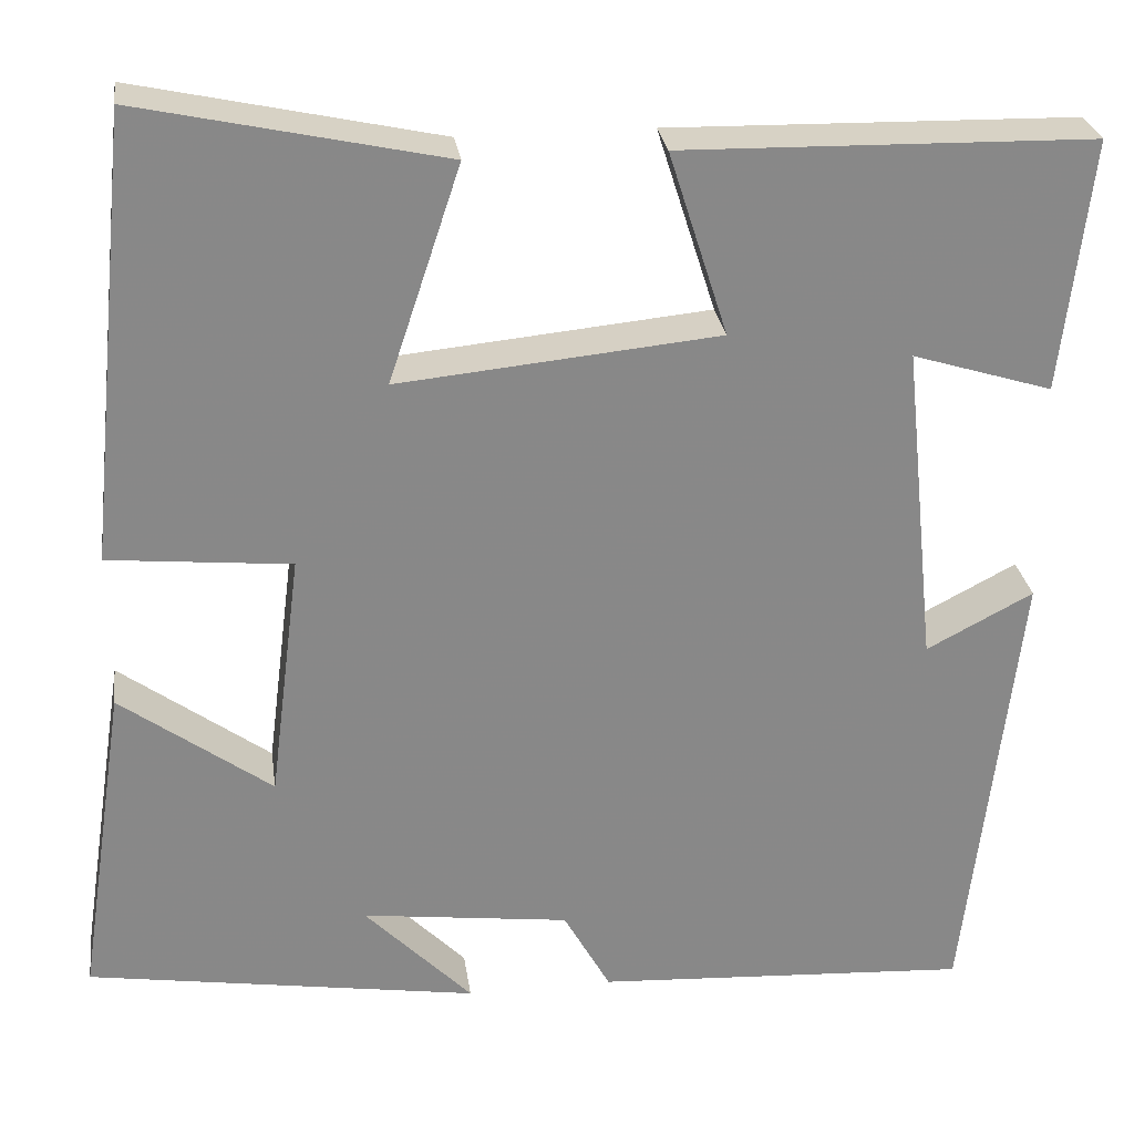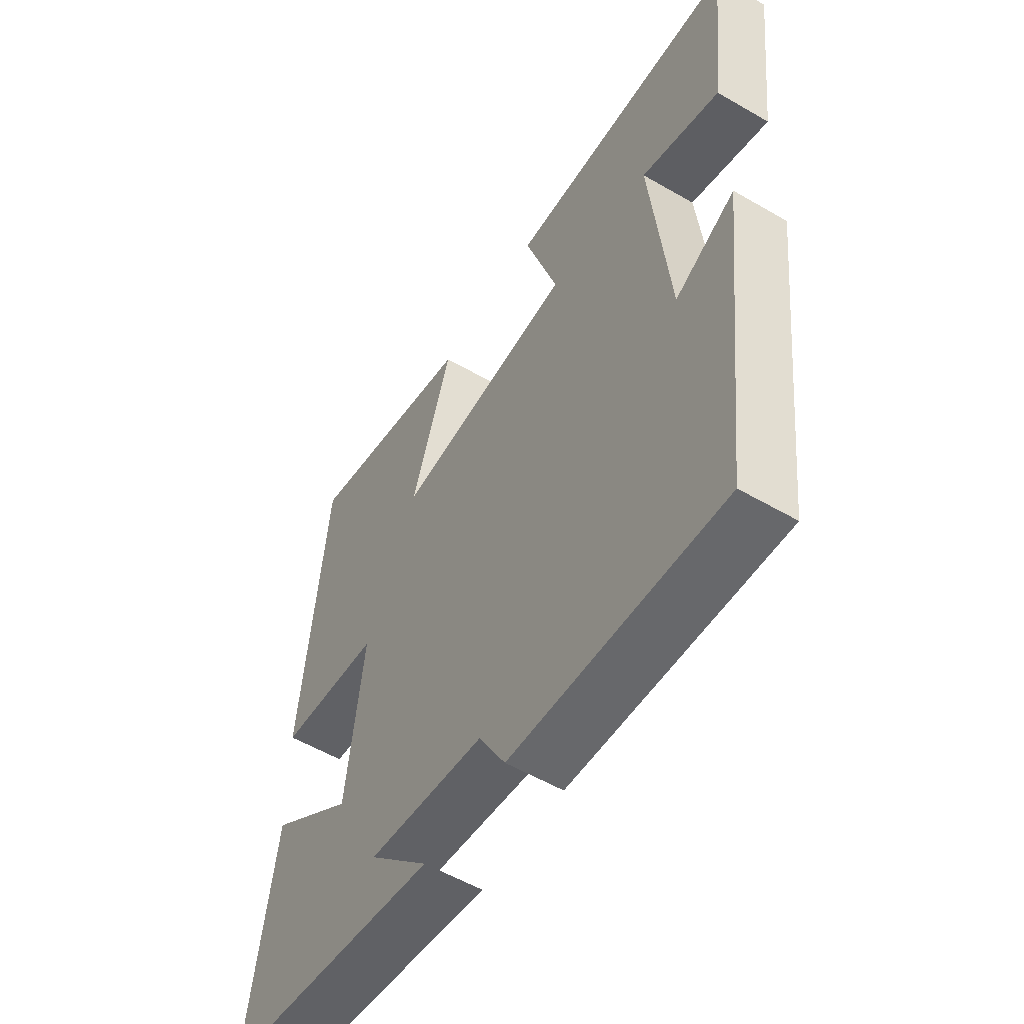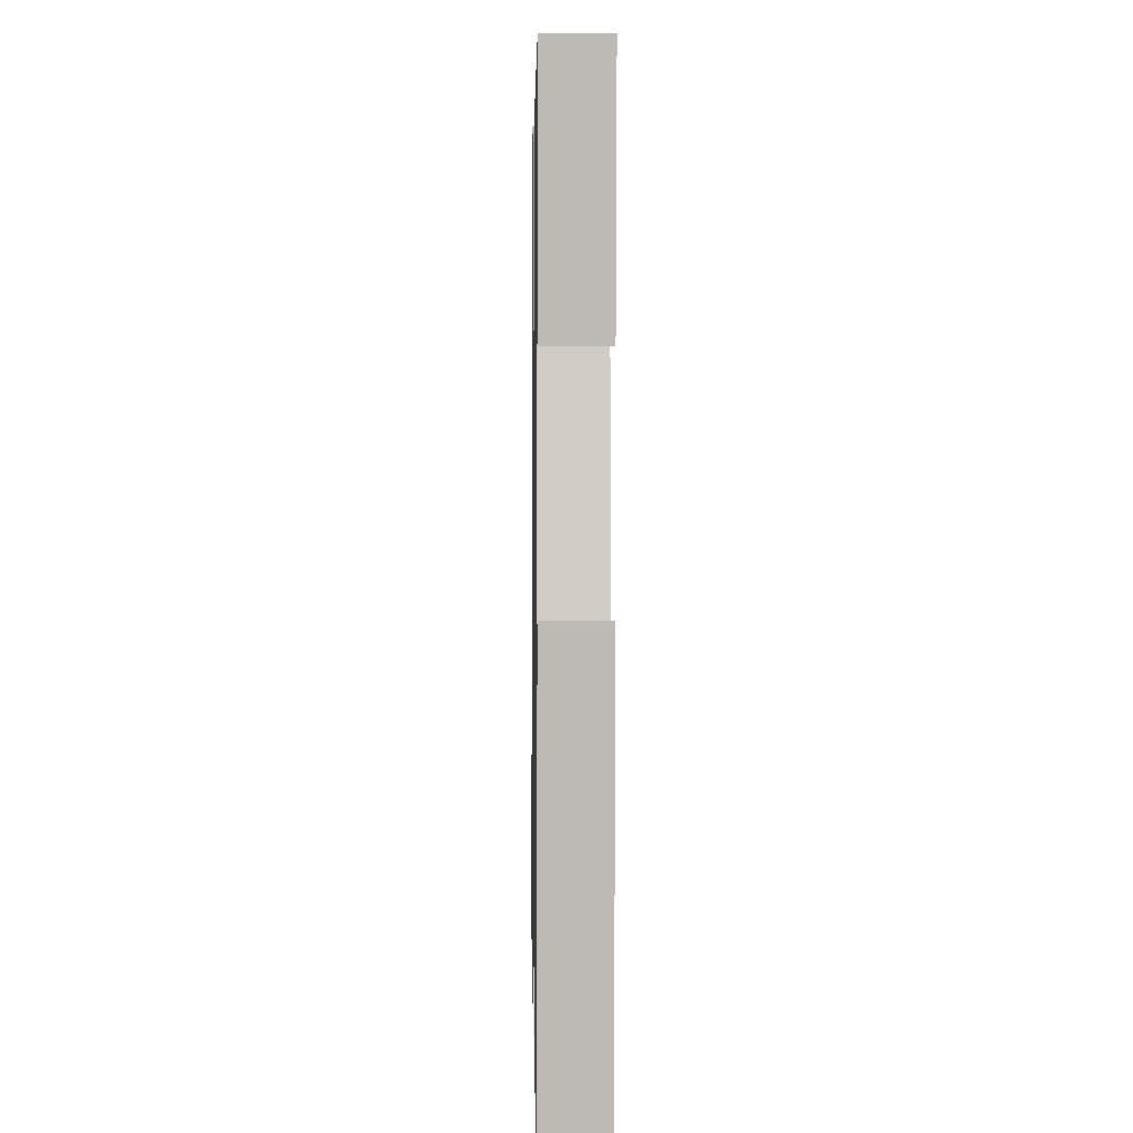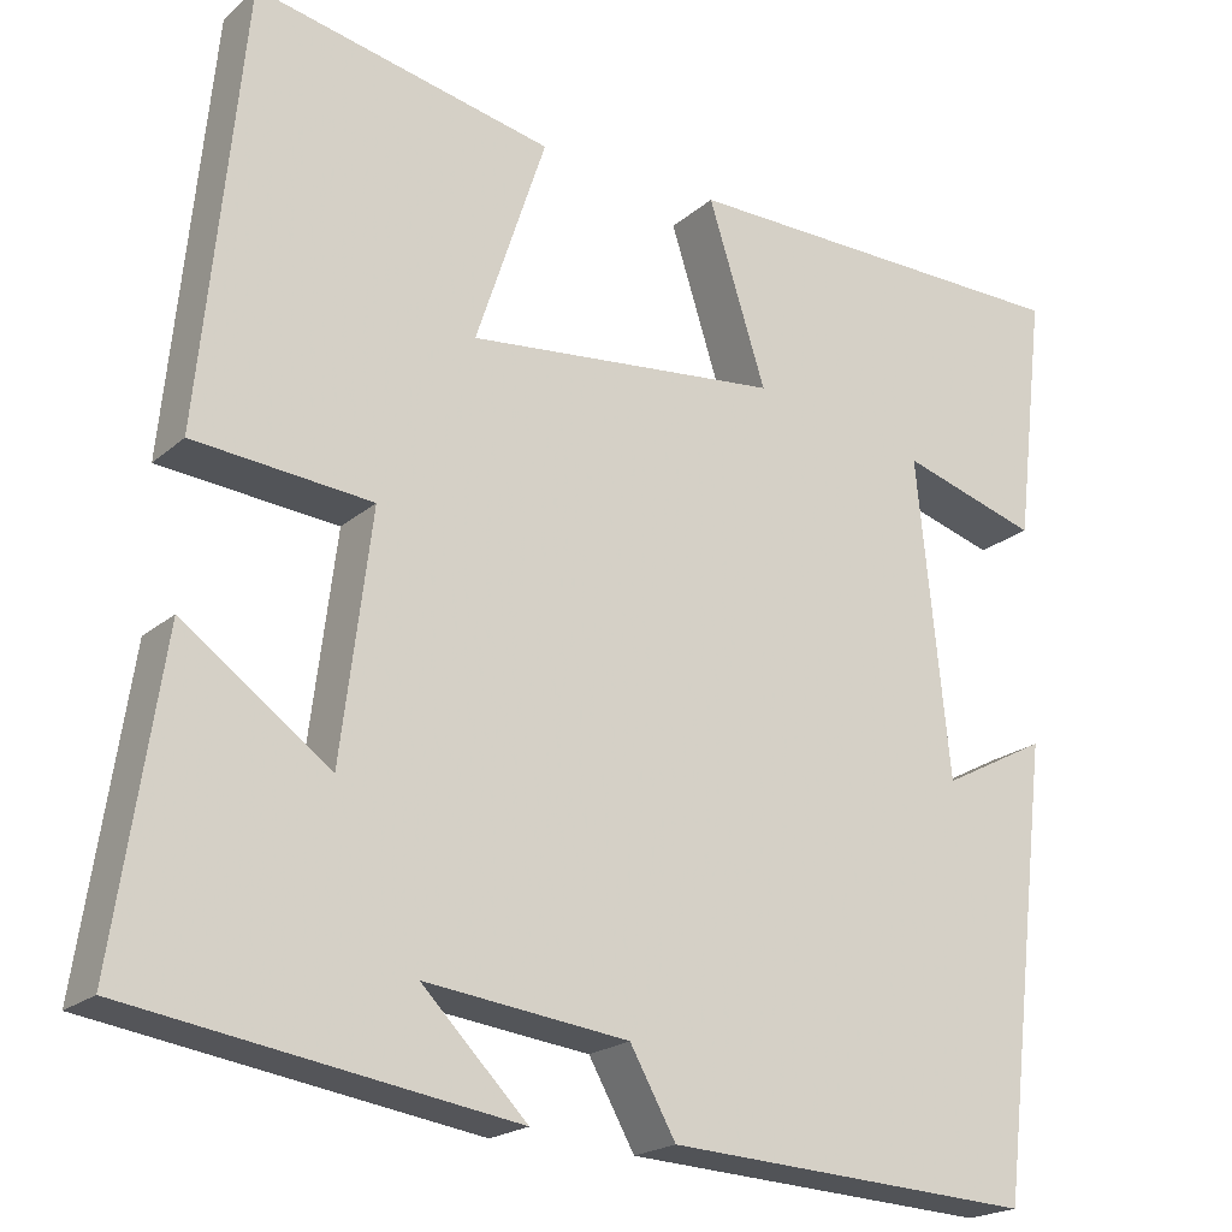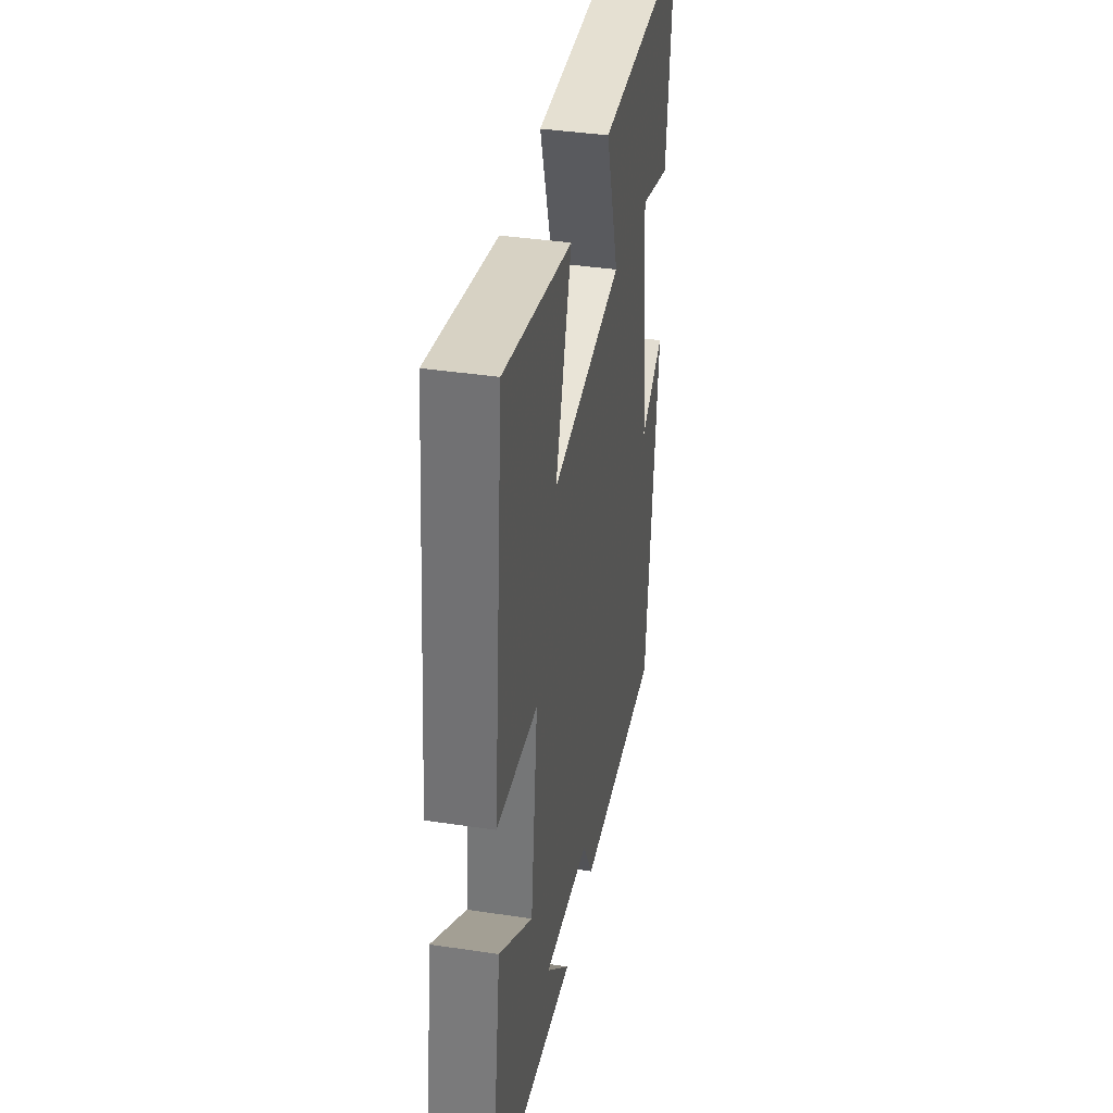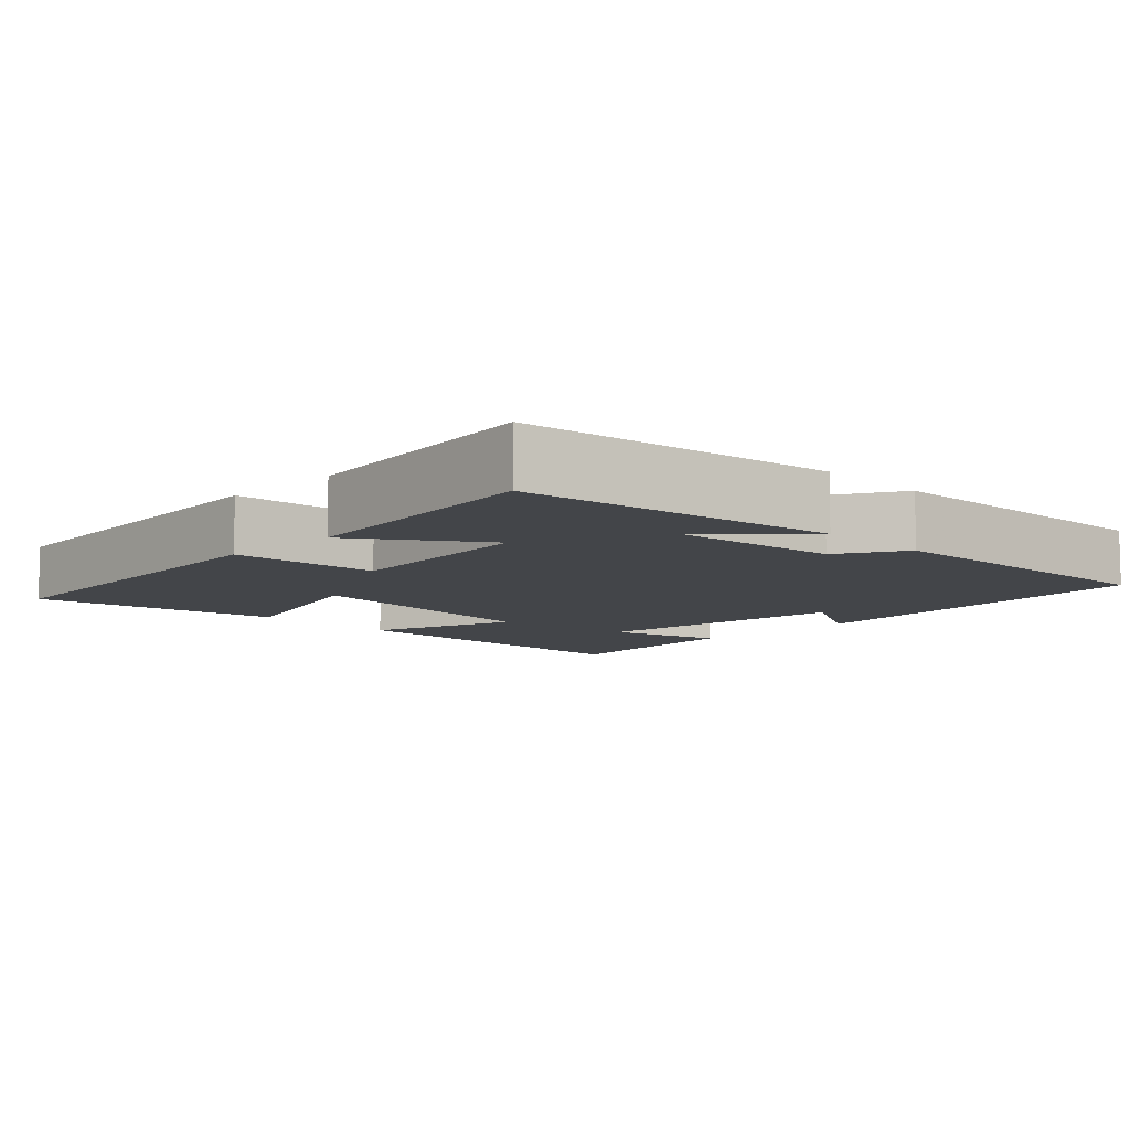
<metadata>
{"format":"obj","ext":"obj","renderer":"f3d","projection":"perspective","resolution":1024,"background":"white","views":[{"elev":27.5,"azim":172.0,"up":"+Z"},{"elev":-55.4,"azim":-121.5,"up":"+Z"},{"elev":-0.4,"azim":-91.0,"up":"+Z"},{"elev":-20.3,"azim":146.6,"up":"+Z"},{"elev":38.8,"azim":100.7,"up":"+Z"},{"elev":-8.8,"azim":134.4,"up":"+Y"}]}
</metadata>
<code>
v 0.553 0.07 -0.434
v 0.127 0.07 -0.5
v 0.244 0.07 -0.381
v 0.018 0.07 -0.409
v -0.033 0.07 -0.5
v -0.442 0.07 -0.523
v -0.5 0.07 -0.027
v -0.384 0.07 -0.088
v -0.348 0.07 0.264
v -0.5 0.07 0.217
v -0.532 0.07 0.491
v -0.086 0.07 0.5
v -0.15 0.07 0.299
v 0.198 0.07 0.265
v 0.12 0.07 0.5
v 0.451 0.07 0.572
v 0.5 0.07 0.086
v 0.302 0.07 0.067
v 0.336 0.07 -0.203
v 0.5 0.07 -0.084
v 0.553 0 -0.434
v 0.127 0 -0.5
v 0.244 0 -0.381
v 0.018 0 -0.409
v -0.033 0 -0.5
v -0.442 0 -0.523
v -0.5 0 -0.027
v -0.384 0 -0.088
v -0.348 0 0.264
v -0.5 0 0.217
v -0.532 0 0.491
v -0.086 0 0.5
v -0.15 0 0.299
v 0.198 0 0.265
v 0.12 0 0.5
v 0.451 0 0.572
v 0.5 0 0.086
v 0.302 0 0.067
v 0.336 0 -0.203
v 0.5 0 -0.084
f 19 20 1
f 16 17 18
f 15 16 18
f 14 15 18
f 13 14 18 19
f 11 12 13
f 9 10 11
f 13 19 1
f 11 13 1
f 9 11 1
f 6 7 8
f 5 6 8
f 4 5 8
f 3 4 8 9
f 1 2 3
f 1 3 9
f 21 40 39
f 38 37 36
f 38 36 35
f 38 35 34
f 39 38 34 33
f 33 32 31
f 31 30 29
f 21 39 33
f 21 33 31
f 21 31 29
f 28 27 26
f 28 26 25
f 28 25 24
f 29 28 24 23
f 23 22 21
f 29 23 21
f 1 21 22 2
f 2 22 23 3
f 3 23 24 4
f 4 24 25 5
f 5 25 26 6
f 6 26 27 7
f 7 27 28 8
f 8 28 29 9
f 9 29 30 10
f 10 30 31 11
f 11 31 32 12
f 12 32 33 13
f 13 33 34 14
f 14 34 35 15
f 15 35 36 16
f 16 36 37 17
f 17 37 38 18
f 18 38 39 19
f 19 39 40 20
f 20 40 21 1

</code>
